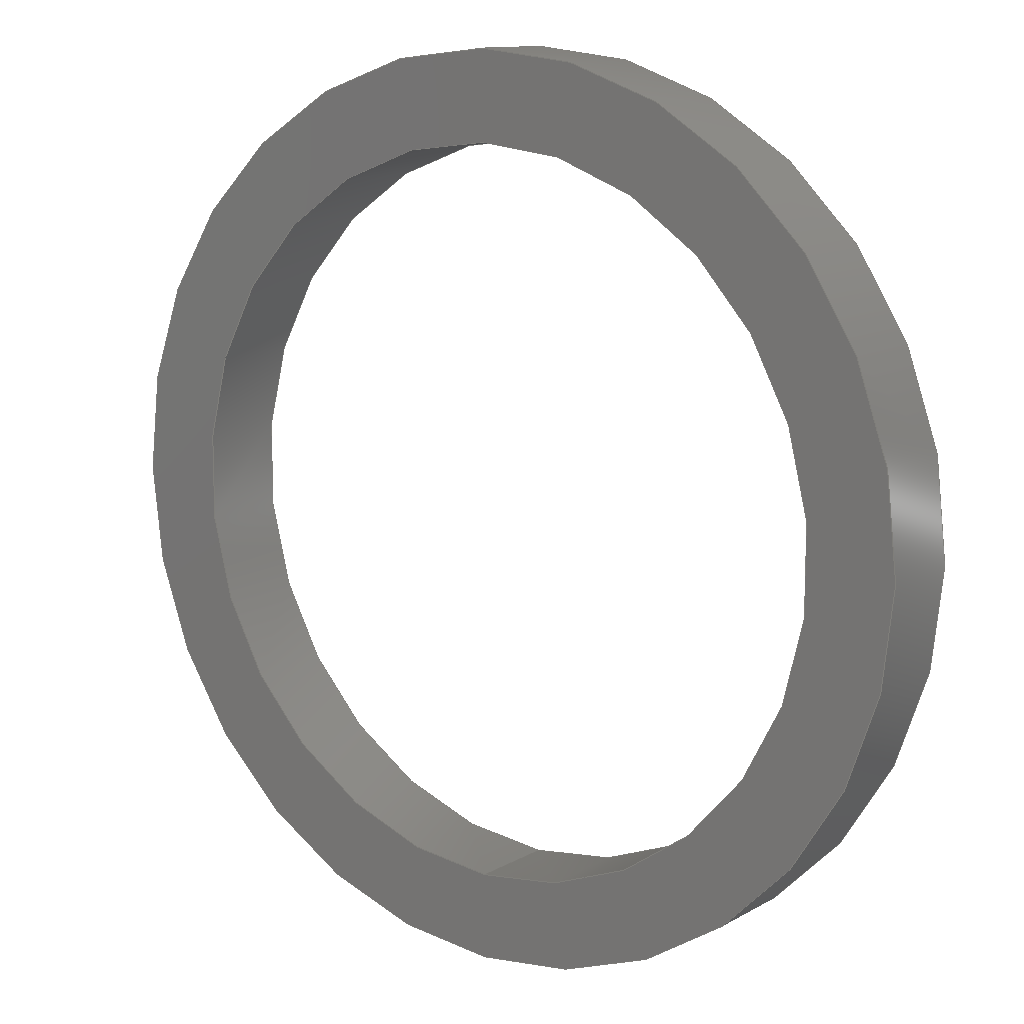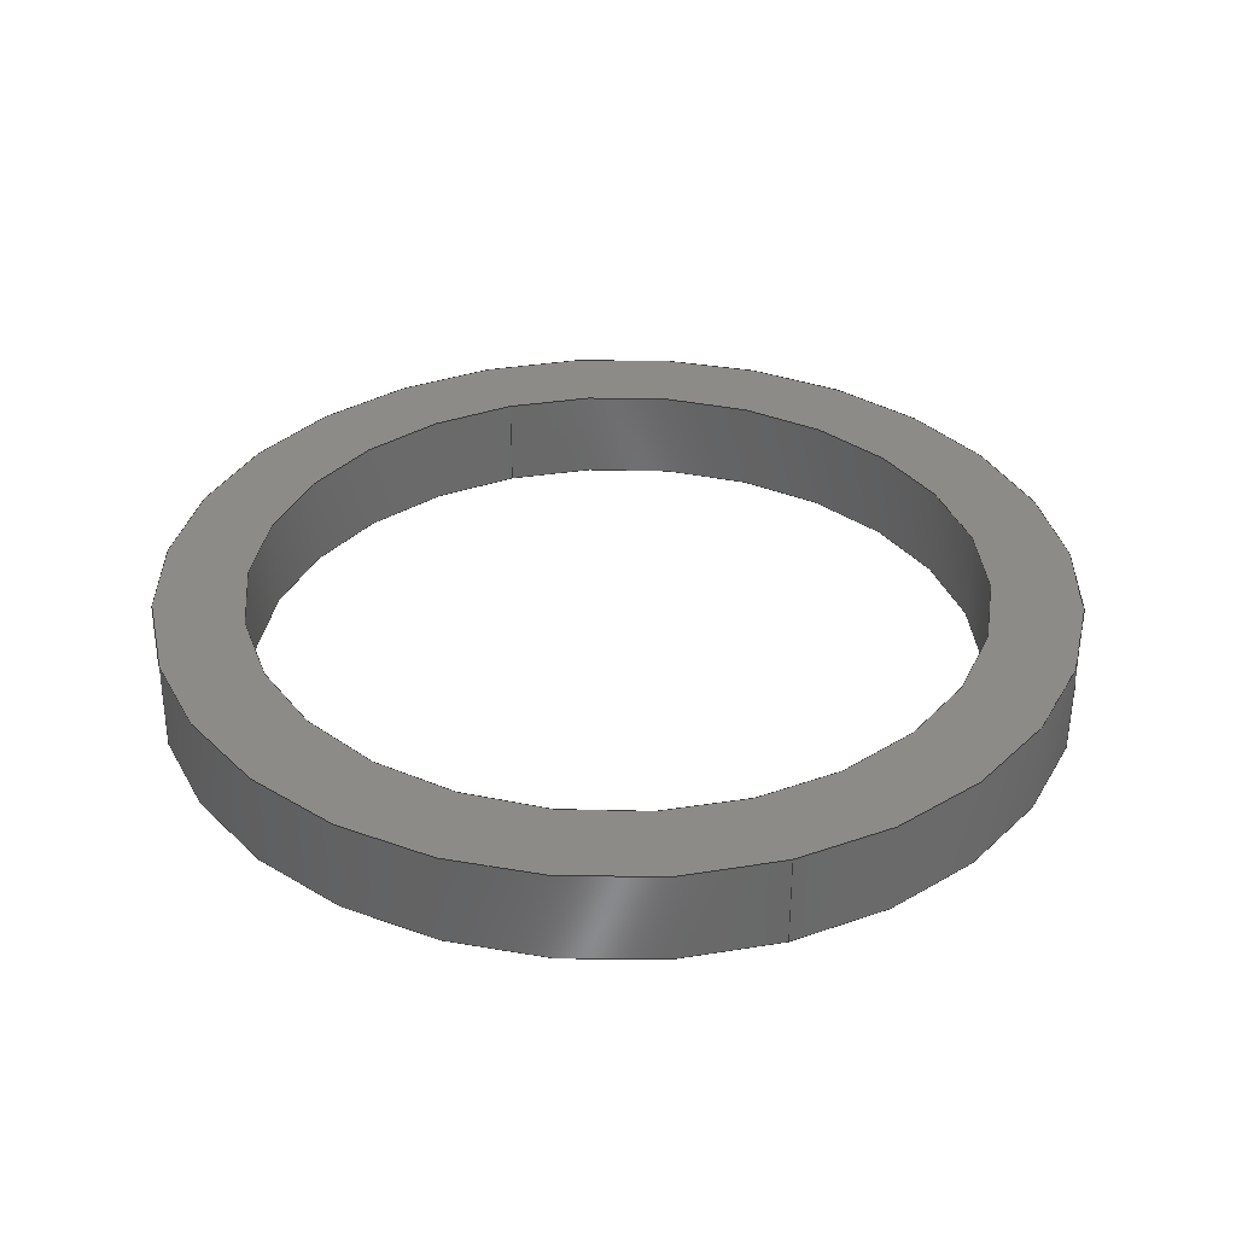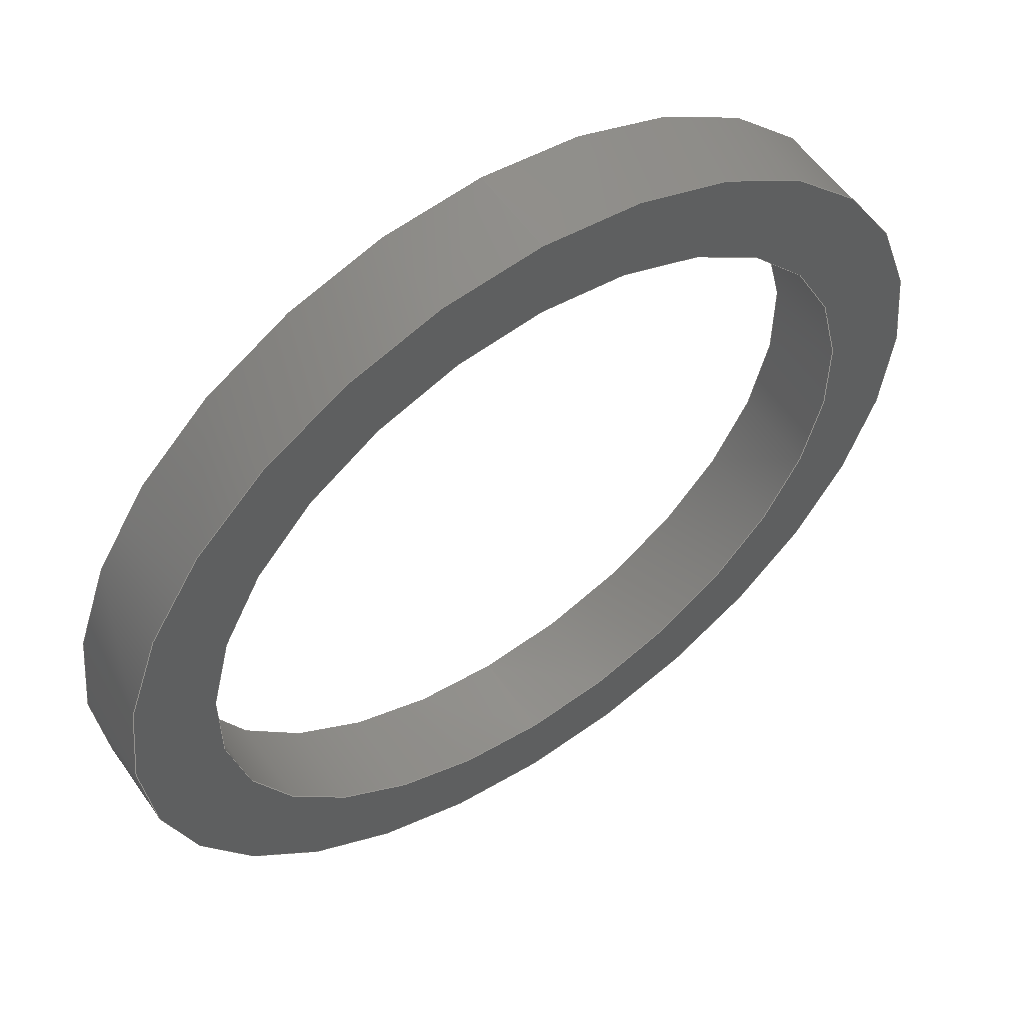
<metadata>
{"format":"step","ext":"step","renderer":"f3d","projection":"perspective","resolution":1024,"background":"white","views":[{"elev":11.8,"azim":-142.9,"up":"+Z"},{"elev":34.2,"azim":161.1,"up":"+Y"},{"elev":56.1,"azim":-34.4,"up":"+Z"}]}
</metadata>
<code>
ISO-10303-21;
DATA;
#1 = COORDINATED_UNIVERSAL_TIME_OFFSET ( 7, 0, .BEHIND. ) ;
#2 = AXIS2_PLACEMENT_3D ( 'NONE', #201, #77, #220 ) ;
#3 = EDGE_CURVE ( 'NONE', #99, #29, #228, .T. ) ;
#4 = CYLINDRICAL_SURFACE ( 'NONE', #110, 0.25 ) ;
#5 = DIRECTION ( 'NONE',  ( 0, 1, 0 ) ) ;
#6 = CC_DESIGN_PERSON_AND_ORGANIZATION_ASSIGNMENT ( #197, #148, ( #211 ) ) ;
#7 = DIRECTION ( 'NONE',  ( 0, 0, 1 ) ) ;
#8 = LOCAL_TIME ( 11, 12, 54, #54 ) ;
#9 = PERSON_AND_ORGANIZATION_ROLE ( 'creator' ) ;
#10 = CYLINDRICAL_SURFACE ( 'NONE', #75, 0.31 ) ;
#11 = CC_DESIGN_PERSON_AND_ORGANIZATION_ASSIGNMENT ( #15, #46, ( #113 ) ) ;
#12 = CALENDAR_DATE ( 2014, 6, 12 ) ;
#13 = CYLINDRICAL_SURFACE ( 'NONE', #28, 0.31 ) ;
#14 = SECURITY_CLASSIFICATION ( '', '', #26 ) ;
#15 = PERSON_AND_ORGANIZATION ( #88, #68 ) ;
#16 = DIRECTION ( 'NONE',  ( 0, 1, 0 ) ) ;
#17 = DIRECTION ( 'NONE',  ( -0, -1, -0 ) ) ;
#18 = FACE_BOUND ( 'NONE', #31, .T. ) ;
#19 = CARTESIAN_POINT ( 'NONE',  ( 3.062e-17, 0, 0.25 ) ) ;
#20 = PRODUCT_DEFINITION ( 'UNKNOWN', '', #211, #237 ) ;
#21 = CARTESIAN_POINT ( 'NONE',  ( 0, 0.0625, -0.31 ) ) ;
#22 = CARTESIAN_POINT ( 'NONE',  ( 3.796e-17, 0.0625, 0.31 ) ) ;
#23 = CARTESIAN_POINT ( 'NONE',  ( 0, 0.0625, -0.25 ) ) ;
#24 = ORIENTED_EDGE ( 'NONE', *, *, #136, .F. ) ;
#25 = DIRECTION ( 'NONE',  ( 1, 0, 0 ) ) ;
#26 = SECURITY_CLASSIFICATION_LEVEL ( 'unclassified' ) ;
#27 = UNCERTAINTY_MEASURE_WITH_UNIT (LENGTH_MEASURE( 1e-05 ), #84, 'distance_accuracy_value', 'NONE');
#28 = AXIS2_PLACEMENT_3D ( 'NONE', #138, #17, #37 ) ;
#29 = VERTEX_POINT ( 'NONE', #119 ) ;
#30 = CC_DESIGN_PERSON_AND_ORGANIZATION_ASSIGNMENT ( #146, #169, ( #14 ) ) ;
#31 = EDGE_LOOP ( 'NONE', ( #233, #112 ) ) ;
#32 = ORIENTED_EDGE ( 'NONE', *, *, #192, .F. ) ;
#33 = EDGE_LOOP ( 'NONE', ( #147, #231 ) ) ;
#34 = LOCAL_TIME ( 11, 12, 54, #90 ) ;
#35 = ORIENTED_EDGE ( 'NONE', *, *, #177, .T. ) ;
#36 = AXIS2_PLACEMENT_3D ( 'NONE', #56, #198, #101 ) ;
#37 = DIRECTION ( 'NONE',  ( 0, 0, -1 ) ) ;
#38 = DIRECTION ( 'NONE',  ( 0, 0, -1 ) ) ;
#39 = FACE_OUTER_BOUND ( 'NONE', #193, .T. ) ;
#40 = EDGE_LOOP ( 'NONE', ( #183, #173, #76, #188 ) ) ;
#41 = DATE_AND_TIME ( #248, #196 ) ;
#42 = CC_DESIGN_DATE_AND_TIME_ASSIGNMENT ( #191, #48, ( #14 ) ) ;
#43 = DIRECTION ( 'NONE',  ( 0, 1, 0 ) ) ;
#44 = CARTESIAN_POINT ( 'NONE',  ( 0, 0.0625, 0 ) ) ;
#45 = APPROVAL_DATE_TIME ( #98, #222 ) ;
#46 = PERSON_AND_ORGANIZATION_ROLE ( 'design_owner' ) ;
#47 = ORIENTED_EDGE ( 'NONE', *, *, #100, .T. ) ;
#48 = DATE_TIME_ROLE ( 'classification_date' ) ;
#49 = LINE ( 'NONE', #23, #245 ) ;
#50 = APPROVAL_PERSON_ORGANIZATION ( #107, #222, #128 ) ;
#51 = AXIS2_PLACEMENT_3D ( 'NONE', #124, #5, #141 ) ;
#52 = LINE ( 'NONE', #123, #103 ) ;
#53 = APPROVAL ( #187, 'UNSPECIFIED' ) ;
#54 = COORDINATED_UNIVERSAL_TIME_OFFSET ( 7, 0, .BEHIND. ) ;
#55 = ADVANCED_FACE ( 'NONE', ( #174 ), #13, .T. ) ;
#56 = CARTESIAN_POINT ( 'NONE',  ( 0, 0, 0 ) ) ;
#57 = CIRCLE ( 'NONE', #65, 0.31 ) ;
#58 = DIRECTION ( 'NONE',  ( -0, -1, -0 ) ) ;
#59 = DIRECTION ( 'NONE',  ( -0, -1, -0 ) ) ;
#60 = CARTESIAN_POINT ( 'NONE',  ( 0, 0, -0.25 ) ) ;
#61 = LOCAL_TIME ( 11, 12, 54, #116 ) ;
#62 = DIRECTION ( 'NONE',  ( 0, 0, 1 ) ) ;
#63 = APPLICATION_PROTOCOL_DEFINITION ( 'international standard', 'config_control_design', 1994, #186 ) ;
#64 = APPROVAL_ROLE ( '' ) ;
#65 = AXIS2_PLACEMENT_3D ( 'NONE', #78, #221, #104 ) ;
#66 = VECTOR ( 'NONE', #161, 39.37 ) ;
#67 = CC_DESIGN_APPROVAL ( #53, ( #14 ) ) ;
#68 = ORGANIZATION ( 'UNSPECIFIED', 'UNSPECIFIED', '' ) ;
#69 = ADVANCED_BREP_SHAPE_REPRESENTATION ( 'ROB-12112', ( #229, #251 ), #200 ) ;
#70 = ORIENTED_EDGE ( 'NONE', *, *, #209, .F. ) ;
#71 = ORIENTED_EDGE ( 'NONE', *, *, #244, .F. ) ;
#72 = ADVANCED_FACE ( 'NONE', ( #121, #18 ), #217, .F. ) ;
#73 = CARTESIAN_POINT ( 'NONE',  ( 0, 0, 0 ) ) ;
#74 = EDGE_LOOP ( 'NONE', ( #32, #47, #238, #242 ) ) ;
#75 = AXIS2_PLACEMENT_3D ( 'NONE', #102, #159, #38 ) ;
#76 = ORIENTED_EDGE ( 'NONE', *, *, #216, .F. ) ;
#77 = DIRECTION ( 'NONE',  ( 0, 1, 0 ) ) ;
#78 = CARTESIAN_POINT ( 'NONE',  ( 0, 0, 0 ) ) ;
#79 = LENGTH_MEASURE_WITH_UNIT ( LENGTH_MEASURE( 0.0254 ), #205 );
#80 = DIRECTION ( 'NONE',  ( 0, 1, 0 ) ) ;
#81 = DIRECTION ( 'NONE',  ( -0, -1, -0 ) ) ;
#82 = CC_DESIGN_SECURITY_CLASSIFICATION ( #14, ( #211 ) ) ;
#83 = VERTEX_POINT ( 'NONE', #199 ) ;
#84 =( CONVERSION_BASED_UNIT ( 'INCH', #79 ) LENGTH_UNIT ( ) NAMED_UNIT ( #118 ) );
#85 = APPROVAL_ROLE ( '' ) ;
#86 = ORIENTED_EDGE ( 'NONE', *, *, #152, .T. ) ;
#87 = CIRCLE ( 'NONE', #175, 0.31 ) ;
#88 = PERSON ( 'UNSPECIFIED', 'UNSPECIFIED', 'UNSPECIFIED', ('UNSPECIFIED'), ('UNSPECIFIED'), ('UNSPECIFIED') ) ;
#89 = APPROVAL_PERSON_ORGANIZATION ( #131, #53, #64 ) ;
#90 = COORDINATED_UNIVERSAL_TIME_OFFSET ( 7, 0, .BEHIND. ) ;
#91 = VERTEX_POINT ( 'NONE', #139 ) ;
#92 = VERTEX_POINT ( 'NONE', #179 ) ;
#93 = AXIS2_PLACEMENT_3D ( 'NONE', #203, #80, #223 ) ;
#94 = PRODUCT_DEFINITION_SHAPE ( 'NONE', 'NONE',  #20 ) ;
#95 = CYLINDRICAL_SURFACE ( 'NONE', #149, 0.25 ) ;
#96 = APPROVAL_DATE_TIME ( #41, #53 ) ;
#97 = PRODUCT_RELATED_PRODUCT_CATEGORY ( 'detail', '', ( #113 ) ) ;
#98 = DATE_AND_TIME ( #151, #206 ) ;
#99 = VERTEX_POINT ( 'NONE', #236 ) ;
#100 = EDGE_CURVE ( 'NONE', #83, #91, #207, .T. ) ;
#101 = DIRECTION ( 'NONE',  ( 0, -0, 1 ) ) ;
#102 = CARTESIAN_POINT ( 'NONE',  ( 0, 0.0625, 0 ) ) ;
#103 = VECTOR ( 'NONE', #140, 39.37 ) ;
#104 = DIRECTION ( 'NONE',  ( 0, 0, 1 ) ) ;
#105 = CARTESIAN_POINT ( 'NONE',  ( 0, 0.0625, 0 ) ) ;
#106 = DIRECTION ( 'NONE',  ( 0, -0, 1 ) ) ;
#107 = PERSON_AND_ORGANIZATION ( #88, #68 ) ;
#108 =( NAMED_UNIT ( * ) SI_UNIT ( $, .STERADIAN. ) SOLID_ANGLE_UNIT ( ) );
#109 = DATE_TIME_ROLE ( 'creation_date' ) ;
#110 = AXIS2_PLACEMENT_3D ( 'NONE', #202, #58, #180 ) ;
#111 = VECTOR ( 'NONE', #162, 39.37 ) ;
#112 = ORIENTED_EDGE ( 'NONE', *, *, #218, .T. ) ;
#113 = PRODUCT ( 'ROB-12112', 'ROB-12112', '', ( #167 ) ) ;
#114 = PERSON_AND_ORGANIZATION ( #88, #68 ) ;
#115 = LINE ( 'NONE', #21, #66 ) ;
#116 = COORDINATED_UNIVERSAL_TIME_OFFSET ( 7, 0, .BEHIND. ) ;
#117 = ORIENTED_EDGE ( 'NONE', *, *, #136, .T. ) ;
#118 = DIMENSIONAL_EXPONENTS ( 1, 0, 0, 0, 0, 0, 0 ) ;
#119 = CARTESIAN_POINT ( 'NONE',  ( 3.796e-17, 0, 0.31 ) ) ;
#120 = AXIS2_PLACEMENT_3D ( 'NONE', #164, #43, #184 ) ;
#121 = FACE_OUTER_BOUND ( 'NONE', #33, .T. ) ;
#122 = CARTESIAN_POINT ( 'NONE',  ( 0, 0.0625, -0.31 ) ) ;
#123 = CARTESIAN_POINT ( 'NONE',  ( 3.062e-17, 0.0625, 0.25 ) ) ;
#124 = CARTESIAN_POINT ( 'NONE',  ( 0, 0.0625, 0 ) ) ;
#125 = DIRECTION ( 'NONE',  ( 0, 1, 0 ) ) ;
#126 = SHAPE_DEFINITION_REPRESENTATION ( #94, #69 ) ;
#127 = APPLICATION_PROTOCOL_DEFINITION ( 'international standard', 'config_control_design', 1994, #145 ) ;
#128 = APPROVAL_ROLE ( '' ) ;
#129 = VERTEX_POINT ( 'NONE', #19 ) ;
#130 = EDGE_LOOP ( 'NONE', ( #70, #134 ) ) ;
#131 = PERSON_AND_ORGANIZATION ( #88, #68 ) ;
#132 = ORIENTED_EDGE ( 'NONE', *, *, #168, .F. ) ;
#133 = AXIS2_PLACEMENT_3D ( 'NONE', #239, #125, #7 ) ;
#134 = ORIENTED_EDGE ( 'NONE', *, *, #100, .F. ) ;
#135 = ADVANCED_FACE ( 'NONE', ( #219 ), #10, .T. ) ;
#136 = EDGE_CURVE ( 'NONE', #137, #99, #115, .T. ) ;
#137 = VERTEX_POINT ( 'NONE', #122 ) ;
#138 = CARTESIAN_POINT ( 'NONE',  ( 0, 0.0625, 0 ) ) ;
#139 = CARTESIAN_POINT ( 'NONE',  ( 0, 0.0625, -0.25 ) ) ;
#140 = DIRECTION ( 'NONE',  ( -0, -1, -0 ) ) ;
#141 = DIRECTION ( 'NONE',  ( 0, 0, 1 ) ) ;
#142 = ORIENTED_EDGE ( 'NONE', *, *, #3, .T. ) ;
#143 = COORDINATED_UNIVERSAL_TIME_OFFSET ( 7, 0, .BEHIND. ) ;
#144 = CARTESIAN_POINT ( 'NONE',  ( 0, 0, 0 ) ) ;
#145 = APPLICATION_CONTEXT ( 'configuration controlled 3d designs of mechanical parts and assemblies' ) ;
#146 = PERSON_AND_ORGANIZATION ( #88, #68 ) ;
#147 = ORIENTED_EDGE ( 'NONE', *, *, #3, .F. ) ;
#148 = PERSON_AND_ORGANIZATION_ROLE ( 'design_supplier' ) ;
#149 = AXIS2_PLACEMENT_3D ( 'NONE', #105, #59, #163 ) ;
#150 = CIRCLE ( 'NONE', #133, 0.25 ) ;
#151 = CALENDAR_DATE ( 2014, 6, 12 ) ;
#152 = EDGE_CURVE ( 'NONE', #29, #99, #57, .T. ) ;
#153 = CIRCLE ( 'NONE', #51, 0.25 ) ;
#154 = APPROVAL ( #208, 'UNSPECIFIED' ) ;
#155 = EDGE_LOOP ( 'NONE', ( #132, #71, #117, #142 ) ) ;
#156 = DATE_AND_TIME ( #212, #8 ) ;
#157 = ADVANCED_FACE ( 'NONE', ( #213 ), #4, .F. ) ;
#158 = DIRECTION ( 'NONE',  ( 0, 0, 1 ) ) ;
#159 = DIRECTION ( 'NONE',  ( -0, -1, -0 ) ) ;
#160 = CIRCLE ( 'NONE', #93, 0.31 ) ;
#161 = DIRECTION ( 'NONE',  ( -0, -1, -0 ) ) ;
#162 = DIRECTION ( 'NONE',  ( -0, -1, -0 ) ) ;
#163 = DIRECTION ( 'NONE',  ( 0, 0, -1 ) ) ;
#164 = CARTESIAN_POINT ( 'NONE',  ( 0, 0, 0 ) ) ;
#165 = APPROVAL_DATE_TIME ( #214, #154 ) ;
#166 = DIRECTION ( 'NONE',  ( 0, 0, 1 ) ) ;
#167 = MECHANICAL_CONTEXT ( 'NONE', #145, 'mechanical' ) ;
#168 = EDGE_CURVE ( 'NONE', #92, #29, #170, .T. ) ;
#169 = PERSON_AND_ORGANIZATION_ROLE ( 'classification_officer' ) ;
#170 = LINE ( 'NONE', #22, #111 ) ;
#171 = CC_DESIGN_APPROVAL ( #154, ( #20 ) ) ;
#172 = APPROVAL_PERSON_ORGANIZATION ( #224, #154, #85 ) ;
#173 = ORIENTED_EDGE ( 'NONE', *, *, #192, .T. ) ;
#174 = FACE_OUTER_BOUND ( 'NONE', #178, .T. ) ;
#175 = AXIS2_PLACEMENT_3D ( 'NONE', #44, #185, #62 ) ;
#176 = CLOSED_SHELL ( 'NONE', ( #215, #55, #234, #72, #135, #157 ) ) ;
#177 = EDGE_CURVE ( 'NONE', #92, #137, #160, .T. ) ;
#178 = EDGE_LOOP ( 'NONE', ( #250, #247, #86, #24 ) ) ;
#179 = CARTESIAN_POINT ( 'NONE',  ( 3.796e-17, 0.0625, 0.31 ) ) ;
#180 = DIRECTION ( 'NONE',  ( 0, 0, -1 ) ) ;
#181 = CC_DESIGN_PERSON_AND_ORGANIZATION_ASSIGNMENT ( #114, #227, ( #20 ) ) ;
#182 = CARTESIAN_POINT ( 'NONE',  ( 0, 0.0625, 0 ) ) ;
#183 = ORIENTED_EDGE ( 'NONE', *, *, #209, .T. ) ;
#184 = DIRECTION ( 'NONE',  ( 0, 0, 1 ) ) ;
#185 = DIRECTION ( 'NONE',  ( 0, 1, 0 ) ) ;
#186 = APPLICATION_CONTEXT ( 'configuration controlled 3d designs of mechanical parts and assemblies' ) ;
#187 = APPROVAL_STATUS ( 'not_yet_approved' ) ;
#188 = ORIENTED_EDGE ( 'NONE', *, *, #230, .F. ) ;
#189 = AXIS2_PLACEMENT_3D ( 'NONE', #182, #225, #106 ) ;
#190 = ORIENTED_EDGE ( 'NONE', *, *, #244, .T. ) ;
#191 = DATE_AND_TIME ( #240, #34 ) ;
#192 = EDGE_CURVE ( 'NONE', #83, #129, #52, .T. ) ;
#193 = EDGE_LOOP ( 'NONE', ( #190, #35 ) ) ;
#194 = CC_DESIGN_DATE_AND_TIME_ASSIGNMENT ( #156, #109, ( #20 ) ) ;
#195 = FACE_BOUND ( 'NONE', #130, .T. ) ;
#196 = LOCAL_TIME ( 11, 12, 54, #143 ) ;
#197 = PERSON_AND_ORGANIZATION ( #88, #68 ) ;
#198 = DIRECTION ( 'NONE',  ( 0, 1, 0 ) ) ;
#199 = CARTESIAN_POINT ( 'NONE',  ( 3.062e-17, 0.0625, 0.25 ) ) ;
#200 =( GEOMETRIC_REPRESENTATION_CONTEXT ( 3 ) GLOBAL_UNCERTAINTY_ASSIGNED_CONTEXT ( ( #27 ) ) GLOBAL_UNIT_ASSIGNED_CONTEXT ( ( #84, #226, #108 ) ) REPRESENTATION_CONTEXT ( 'NONE', 'WORKASPACE' ) );
#201 = CARTESIAN_POINT ( 'NONE',  ( 0, 0.0625, 0 ) ) ;
#202 = CARTESIAN_POINT ( 'NONE',  ( 0, 0.0625, 0 ) ) ;
#203 = CARTESIAN_POINT ( 'NONE',  ( 0, 0.0625, 0 ) ) ;
#204 = PLANE ( 'NONE',  #189 ) ;
#205 =( LENGTH_UNIT ( ) NAMED_UNIT ( * ) SI_UNIT ( $, .METRE. ) );
#206 = LOCAL_TIME ( 11, 12, 54, #1 ) ;
#207 = CIRCLE ( 'NONE', #2, 0.25 ) ;
#208 = APPROVAL_STATUS ( 'not_yet_approved' ) ;
#209 = EDGE_CURVE ( 'NONE', #91, #83, #153, .T. ) ;
#210 = FACE_OUTER_BOUND ( 'NONE', #40, .T. ) ;
#211 = PRODUCT_DEFINITION_FORMATION_WITH_SPECIFIED_SOURCE ( 'ANY', '', #113, .NOT_KNOWN. ) ;
#212 = CALENDAR_DATE ( 2014, 6, 12 ) ;
#213 = FACE_OUTER_BOUND ( 'NONE', #74, .T. ) ;
#214 = DATE_AND_TIME ( #12, #61 ) ;
#215 = ADVANCED_FACE ( 'NONE', ( #210 ), #95, .F. ) ;
#216 = EDGE_CURVE ( 'NONE', #235, #129, #150, .T. ) ;
#217 = PLANE ( 'NONE',  #36 ) ;
#218 = EDGE_CURVE ( 'NONE', #129, #235, #252, .T. ) ;
#219 = FACE_OUTER_BOUND ( 'NONE', #155, .T. ) ;
#220 = DIRECTION ( 'NONE',  ( 0, 0, 1 ) ) ;
#221 = DIRECTION ( 'NONE',  ( 0, 1, 0 ) ) ;
#222 = APPROVAL ( #241, 'UNSPECIFIED' ) ;
#223 = DIRECTION ( 'NONE',  ( 0, 0, 1 ) ) ;
#224 = PERSON_AND_ORGANIZATION ( #88, #68 ) ;
#225 = DIRECTION ( 'NONE',  ( 0, 1, 0 ) ) ;
#226 =( NAMED_UNIT ( * ) PLANE_ANGLE_UNIT ( ) SI_UNIT ( $, .RADIAN. ) );
#227 = PERSON_AND_ORGANIZATION_ROLE ( 'creator' ) ;
#228 = CIRCLE ( 'NONE', #243, 0.31 ) ;
#229 = MANIFOLD_SOLID_BREP ( 'Boss-Extrude1', #176 ) ;
#230 = EDGE_CURVE ( 'NONE', #91, #235, #49, .T. ) ;
#231 = ORIENTED_EDGE ( 'NONE', *, *, #152, .F. ) ;
#232 = CC_DESIGN_APPROVAL ( #222, ( #211 ) ) ;
#233 = ORIENTED_EDGE ( 'NONE', *, *, #216, .T. ) ;
#234 = ADVANCED_FACE ( 'NONE', ( #39, #195 ), #204, .T. ) ;
#235 = VERTEX_POINT ( 'NONE', #60 ) ;
#236 = CARTESIAN_POINT ( 'NONE',  ( 0, 0, -0.31 ) ) ;
#237 = DESIGN_CONTEXT ( 'detailed design', #186, 'design' ) ;
#238 = ORIENTED_EDGE ( 'NONE', *, *, #230, .T. ) ;
#239 = CARTESIAN_POINT ( 'NONE',  ( 0, 0, 0 ) ) ;
#240 = CALENDAR_DATE ( 2014, 6, 12 ) ;
#241 = APPROVAL_STATUS ( 'not_yet_approved' ) ;
#242 = ORIENTED_EDGE ( 'NONE', *, *, #218, .F. ) ;
#243 = AXIS2_PLACEMENT_3D ( 'NONE', #73, #16, #158 ) ;
#244 = EDGE_CURVE ( 'NONE', #137, #92, #87, .T. ) ;
#245 = VECTOR ( 'NONE', #81, 39.37 ) ;
#246 = CC_DESIGN_PERSON_AND_ORGANIZATION_ASSIGNMENT ( #249, #9, ( #211 ) ) ;
#247 = ORIENTED_EDGE ( 'NONE', *, *, #168, .T. ) ;
#248 = CALENDAR_DATE ( 2014, 6, 12 ) ;
#249 = PERSON_AND_ORGANIZATION ( #88, #68 ) ;
#250 = ORIENTED_EDGE ( 'NONE', *, *, #177, .F. ) ;
#251 = AXIS2_PLACEMENT_3D ( 'NONE', #144, #166, #25 ) ;
#252 = CIRCLE ( 'NONE', #120, 0.25 ) ;
ENDSEC;
END-ISO-10303-21;

</code>
